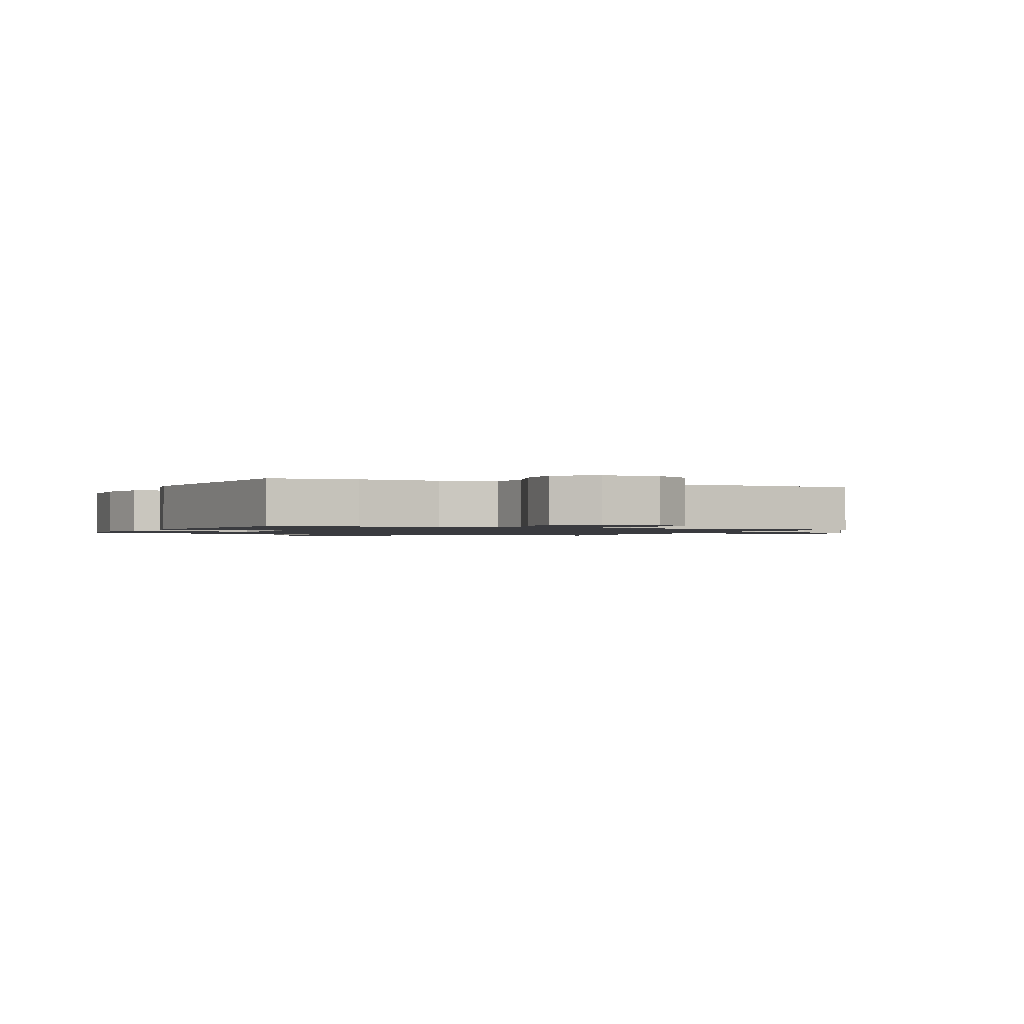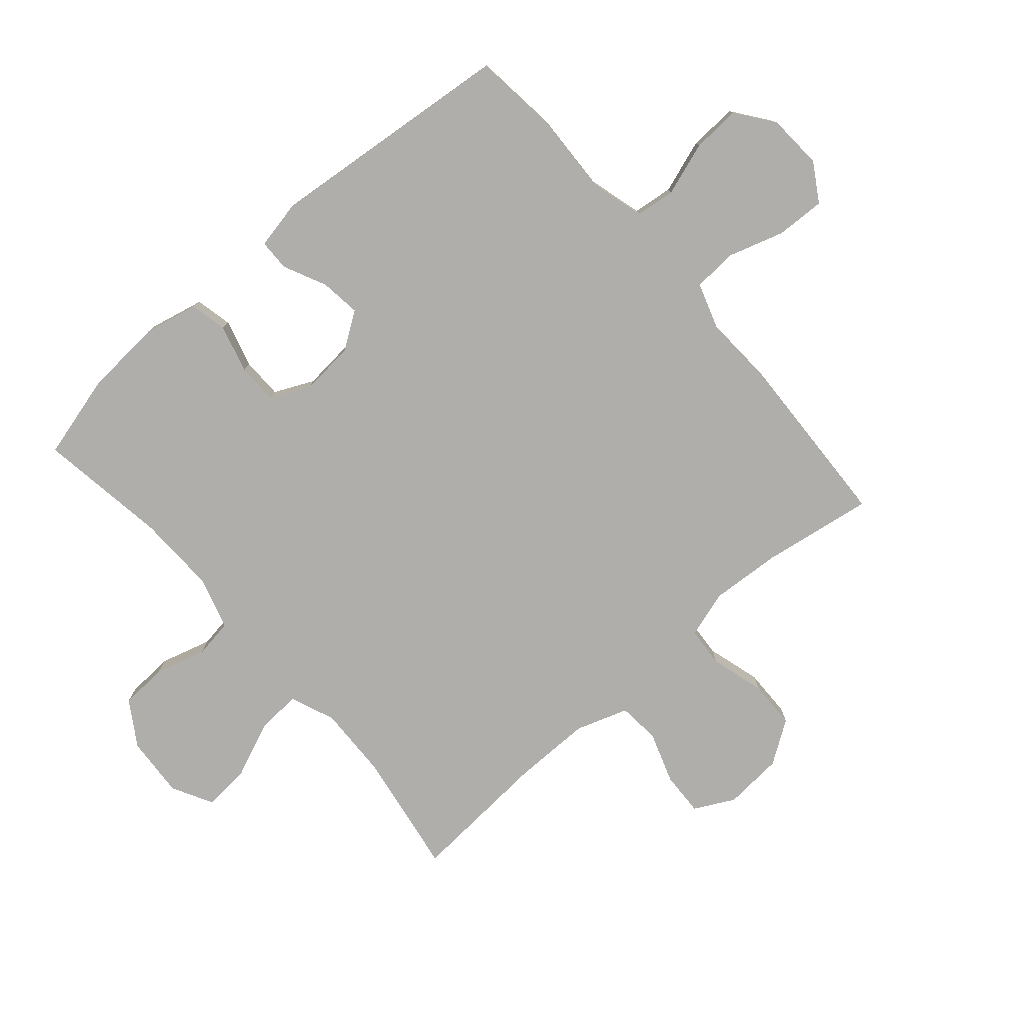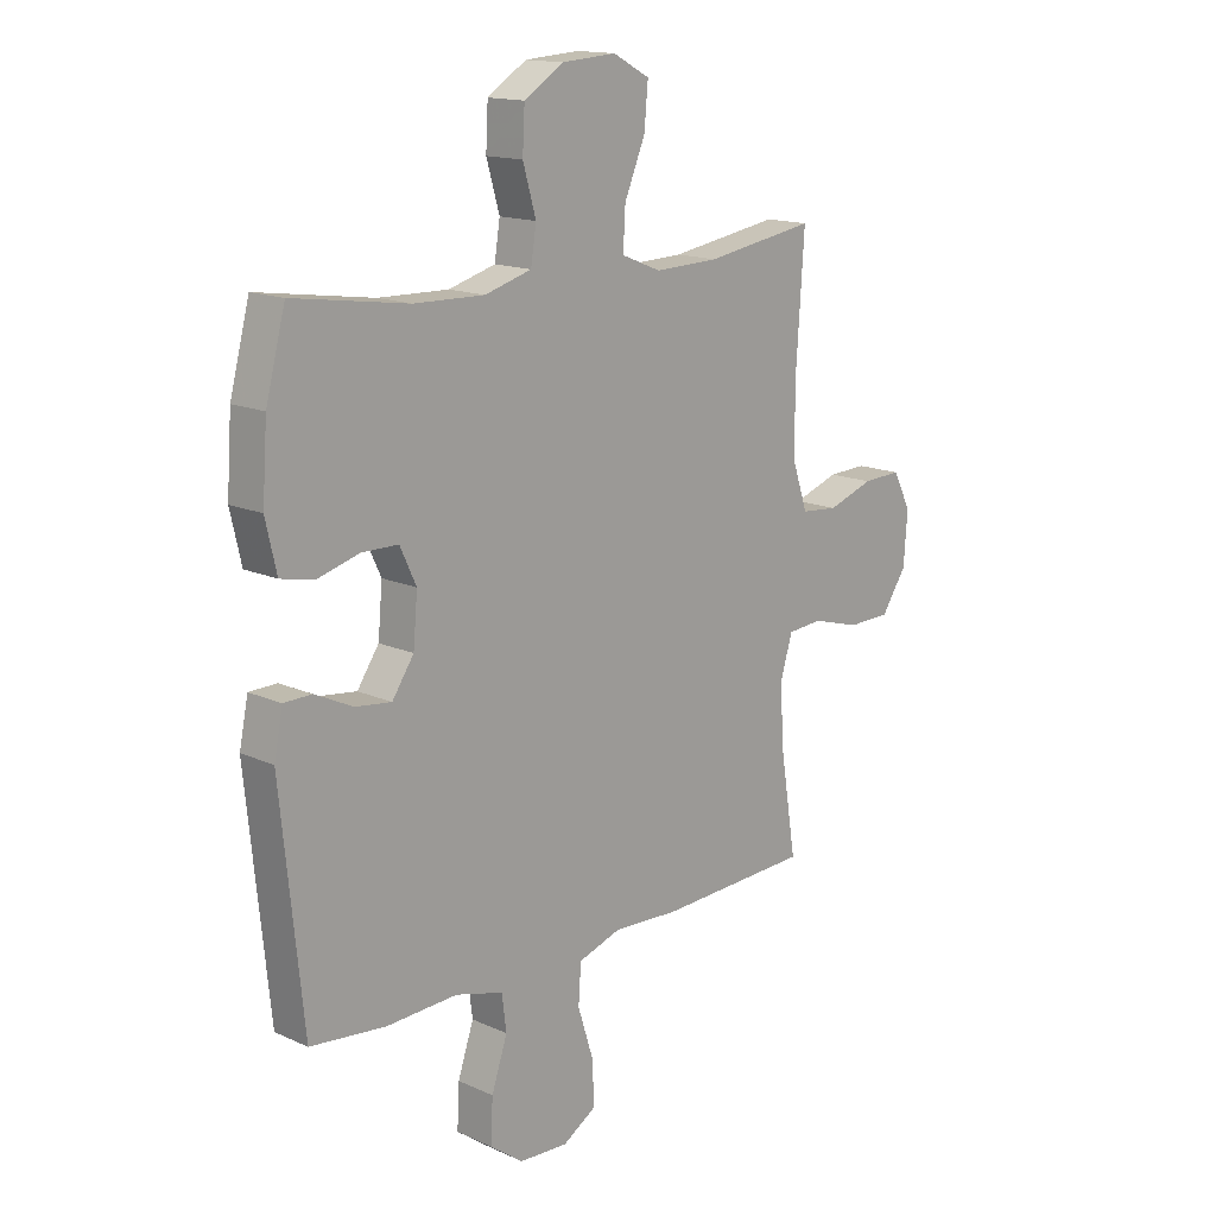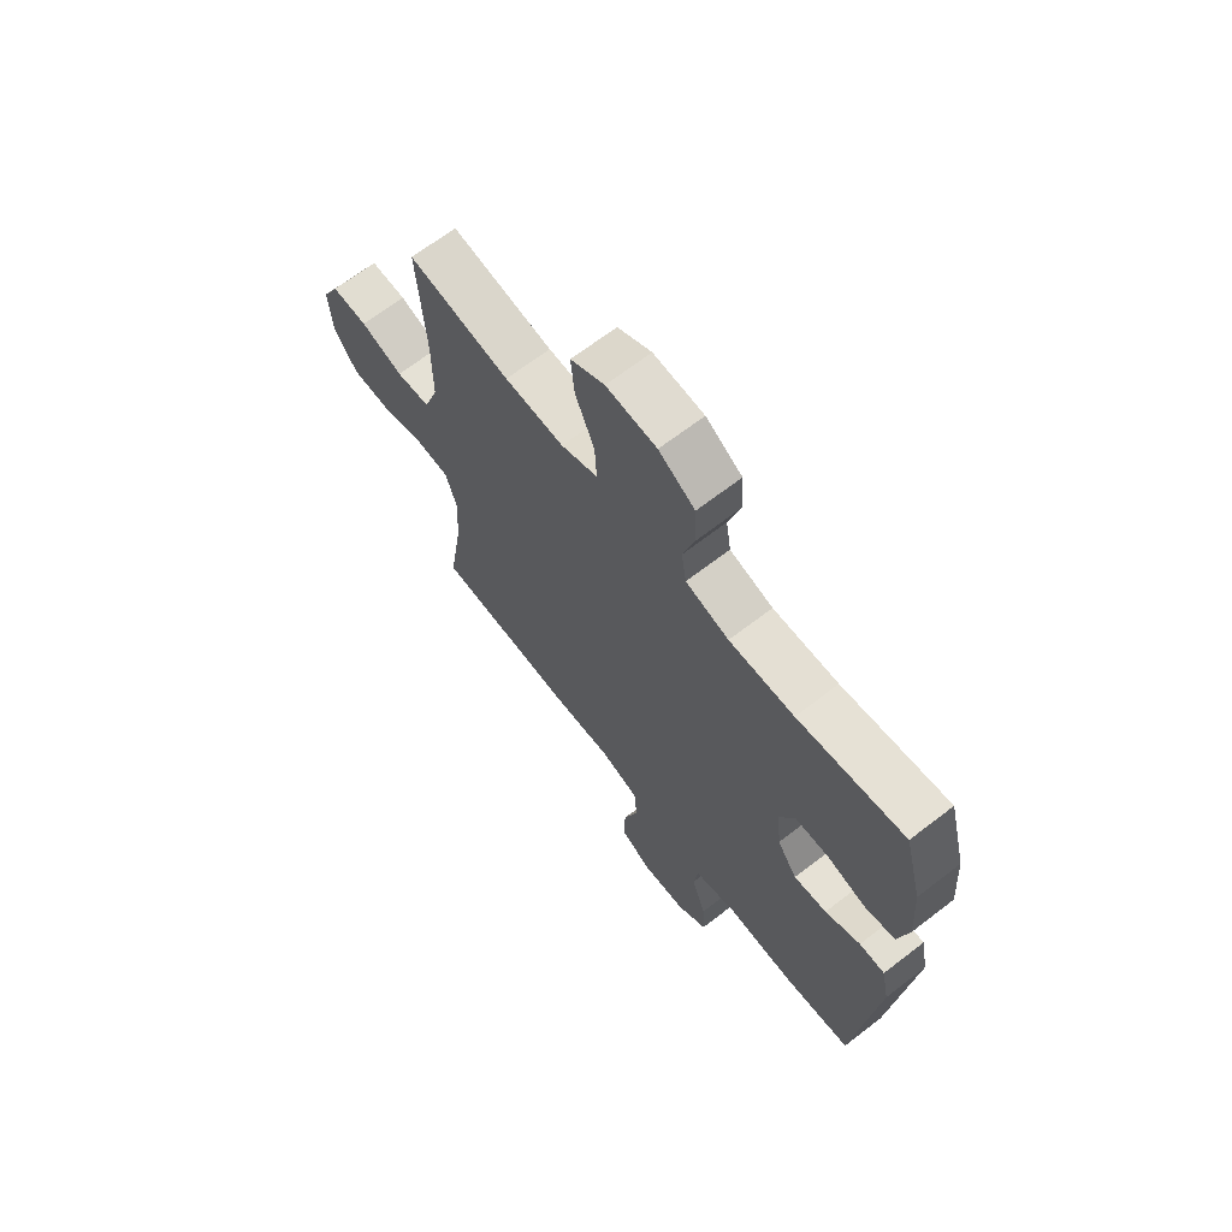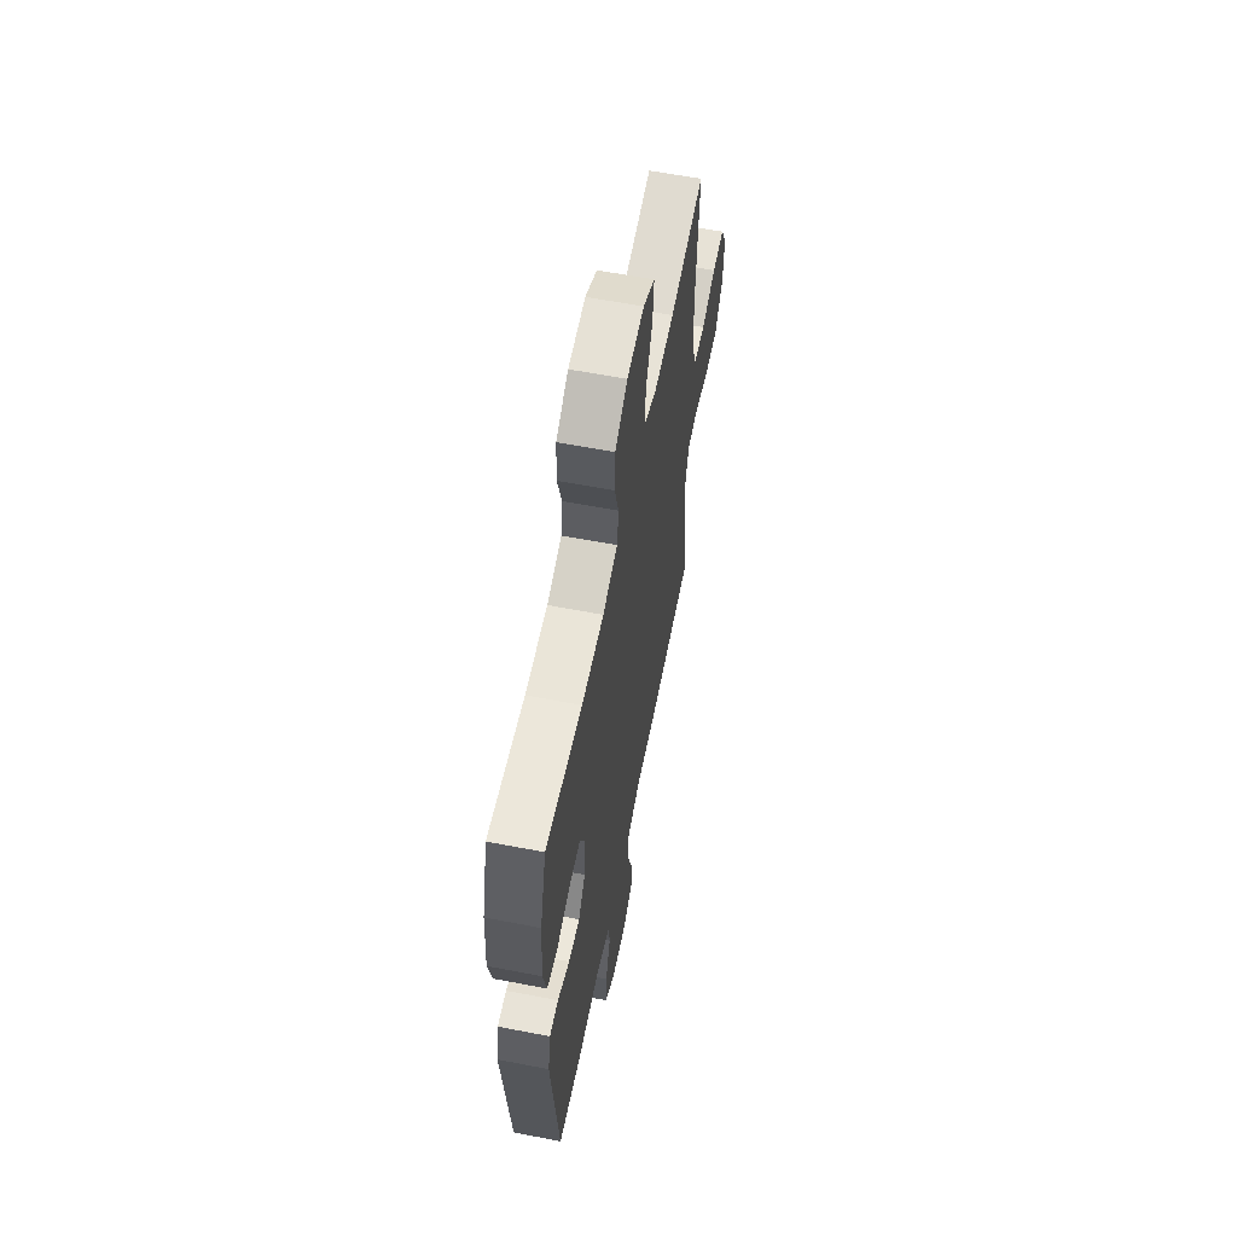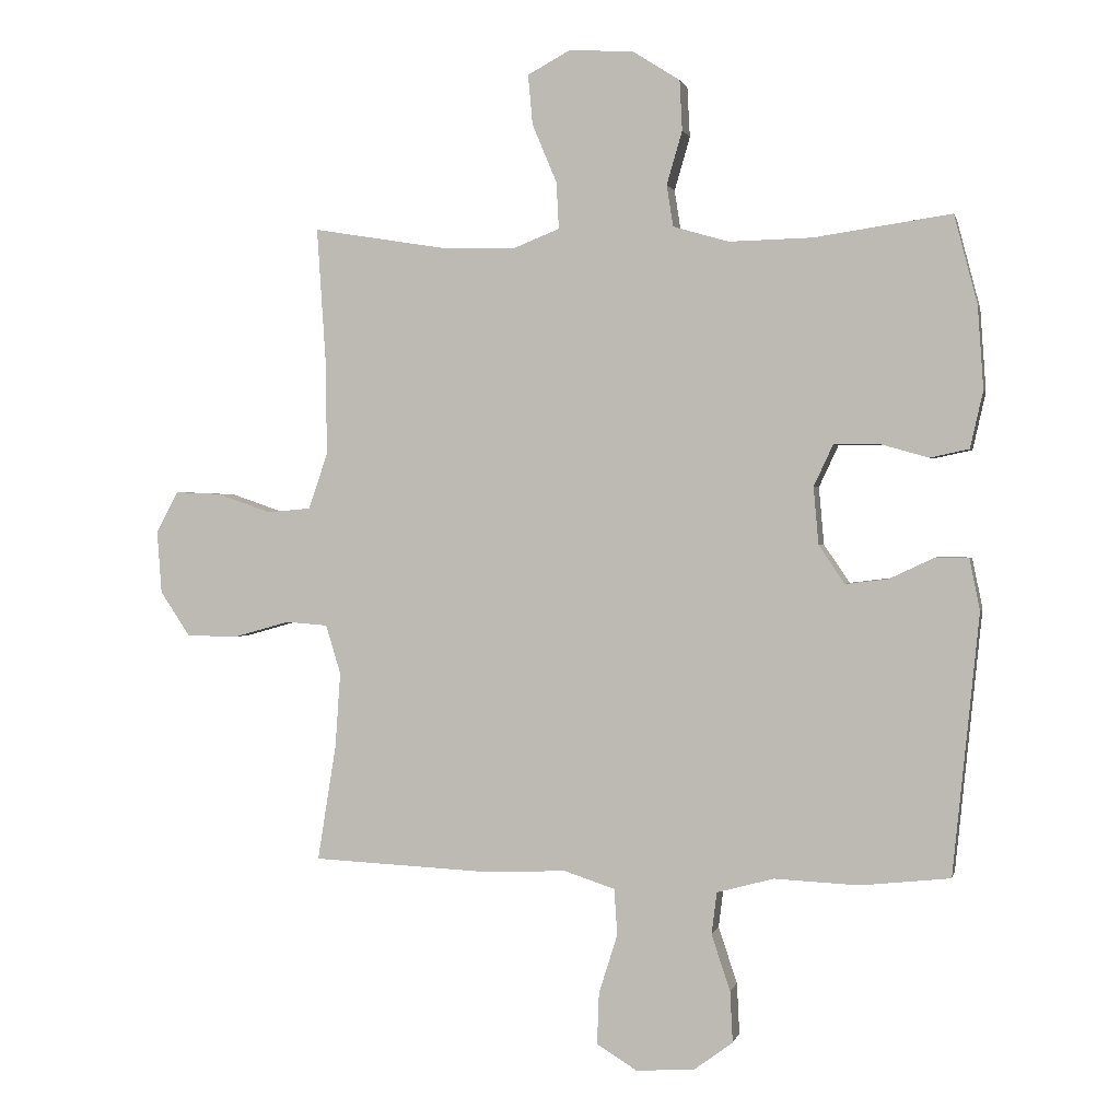
<metadata>
{"format":"obj","ext":"obj","renderer":"f3d","projection":"perspective","resolution":1024,"background":"white","views":[{"elev":-1.2,"azim":155.5,"up":"+Y"},{"elev":-77.9,"azim":131.1,"up":"+Y"},{"elev":15.2,"azim":133.7,"up":"+Z"},{"elev":67.3,"azim":52.3,"up":"+Z"},{"elev":60.3,"azim":101.2,"up":"+Z"},{"elev":1.1,"azim":12.6,"up":"+Z"}]}
</metadata>
<code>
v -0.5 0.07 0.5
v -0.298 0.07 0.467
v -0.18 0.07 0.463
v -0.107 0.07 0.492
v -0.111 0.07 0.564
v -0.149 0.07 0.655
v -0.156 0.07 0.732
v -0.089 0.07 0.768
v 0.011 0.07 0.761
v 0.083 0.07 0.715
v 0.087 0.07 0.638
v 0.063 0.07 0.555
v 0.073 0.07 0.491
v 0.159 0.07 0.466
v 0.288 0.07 0.469
v 0.5 0.07 0.5
v 0.536 0.07 0.363
v 0.545 0.07 0.235
v 0.525 0.07 0.147
v 0.465 0.07 0.134
v 0.387 0.07 0.156
v 0.32 0.07 0.155
v 0.29 0.07 0.091
v 0.298 0.07 0.002
v 0.338 0.07 -0.057
v 0.404 0.07 -0.049
v 0.474 0.07 -0.016
v 0.525 0.07 -0.017
v 0.541 0.07 -0.096
v 0.5 0.07 -0.5
v 0.361 0.07 -0.515
v 0.23 0.07 -0.509
v 0.142 0.07 -0.533
v 0.134 0.07 -0.598
v 0.163 0.07 -0.685
v 0.167 0.07 -0.764
v 0.106 0.07 -0.809
v 0.016 0.07 -0.814
v -0.046 0.07 -0.776
v -0.043 0.07 -0.696
v -0.014 0.07 -0.604
v -0.019 0.07 -0.533
v -0.098 0.07 -0.507
v -0.219 0.07 -0.513
v -0.5 0.07 -0.5
v -0.471 0.07 -0.32
v -0.463 0.07 -0.204
v -0.486 0.07 -0.128
v -0.551 0.07 -0.123
v -0.639 0.07 -0.148
v -0.718 0.07 -0.146
v -0.764 0.07 -0.077
v -0.771 0.07 0.019
v -0.737 0.07 0.084
v -0.666 0.07 0.081
v -0.582 0.07 0.052
v -0.514 0.07 0.058
v -0.485 0.07 0.143
v -0.485 0.07 0.272
v -0.5 0 0.5
v -0.298 0 0.467
v -0.18 0 0.463
v -0.107 0 0.492
v -0.111 0 0.564
v -0.149 0 0.655
v -0.156 0 0.732
v -0.089 0 0.768
v 0.011 0 0.761
v 0.083 0 0.715
v 0.087 0 0.638
v 0.063 0 0.555
v 0.073 0 0.491
v 0.159 0 0.466
v 0.288 0 0.469
v 0.5 0 0.5
v 0.536 0 0.363
v 0.545 0 0.235
v 0.525 0 0.147
v 0.465 0 0.134
v 0.387 0 0.156
v 0.32 0 0.155
v 0.29 0 0.091
v 0.298 0 0.002
v 0.338 0 -0.057
v 0.404 0 -0.049
v 0.474 0 -0.016
v 0.525 0 -0.017
v 0.541 0 -0.096
v 0.5 0 -0.5
v 0.361 0 -0.515
v 0.23 0 -0.509
v 0.142 0 -0.533
v 0.134 0 -0.598
v 0.163 0 -0.685
v 0.167 0 -0.764
v 0.106 0 -0.809
v 0.016 0 -0.814
v -0.046 0 -0.776
v -0.043 0 -0.696
v -0.014 0 -0.604
v -0.019 0 -0.533
v -0.098 0 -0.507
v -0.219 0 -0.513
v -0.5 0 -0.5
v -0.471 0 -0.32
v -0.463 0 -0.204
v -0.486 0 -0.128
v -0.551 0 -0.123
v -0.639 0 -0.148
v -0.718 0 -0.146
v -0.764 0 -0.077
v -0.771 0 0.019
v -0.737 0 0.084
v -0.666 0 0.081
v -0.582 0 0.052
v -0.514 0 0.058
v -0.485 0 0.143
v -0.485 0 0.272
f 53 54 55 56
f 53 56 57
f 52 53 57
f 49 50 51 52
f 48 49 52 57
f 47 48 57 58
f 43 44 45 46
f 42 43 46 47
f 38 39 40 41
f 38 41 42
f 37 38 42
f 34 35 36 37
f 33 34 37 42
f 32 33 42 47
f 26 27 28 29
f 25 26 29 30
f 24 25 30 31
f 18 19 20 21
f 18 21 22
f 15 16 17 18
f 14 15 18 22
f 13 14 22 23
f 9 10 11 12
f 9 12 13
f 8 9 13
f 5 6 7 8
f 4 5 8 13
f 3 4 13 23
f 59 1 2
f 24 31 32 47
f 24 47 58 59
f 23 24 59
f 2 3 23 59
f 115 114 113 112
f 116 115 112
f 116 112 111
f 111 110 109 108
f 116 111 108 107
f 117 116 107 106
f 105 104 103 102
f 106 105 102 101
f 100 99 98 97
f 101 100 97
f 101 97 96
f 96 95 94 93
f 101 96 93 92
f 106 101 92 91
f 88 87 86 85
f 89 88 85 84
f 90 89 84 83
f 80 79 78 77
f 81 80 77
f 77 76 75 74
f 81 77 74 73
f 82 81 73 72
f 71 70 69 68
f 72 71 68
f 72 68 67
f 67 66 65 64
f 72 67 64 63
f 82 72 63 62
f 61 60 118
f 106 91 90 83
f 118 117 106 83
f 118 83 82
f 118 82 62 61
f 1 60 61 2
f 2 61 62 3
f 3 62 63 4
f 4 63 64 5
f 5 64 65 6
f 6 65 66 7
f 7 66 67 8
f 8 67 68 9
f 9 68 69 10
f 10 69 70 11
f 11 70 71 12
f 12 71 72 13
f 13 72 73 14
f 14 73 74 15
f 15 74 75 16
f 16 75 76 17
f 17 76 77 18
f 18 77 78 19
f 19 78 79 20
f 20 79 80 21
f 21 80 81 22
f 22 81 82 23
f 23 82 83 24
f 24 83 84 25
f 25 84 85 26
f 26 85 86 27
f 27 86 87 28
f 28 87 88 29
f 29 88 89 30
f 30 89 90 31
f 31 90 91 32
f 32 91 92 33
f 33 92 93 34
f 34 93 94 35
f 35 94 95 36
f 36 95 96 37
f 37 96 97 38
f 38 97 98 39
f 39 98 99 40
f 40 99 100 41
f 41 100 101 42
f 42 101 102 43
f 43 102 103 44
f 44 103 104 45
f 45 104 105 46
f 46 105 106 47
f 47 106 107 48
f 48 107 108 49
f 49 108 109 50
f 50 109 110 51
f 51 110 111 52
f 52 111 112 53
f 53 112 113 54
f 54 113 114 55
f 55 114 115 56
f 56 115 116 57
f 57 116 117 58
f 58 117 118 59
f 59 118 60 1

</code>
